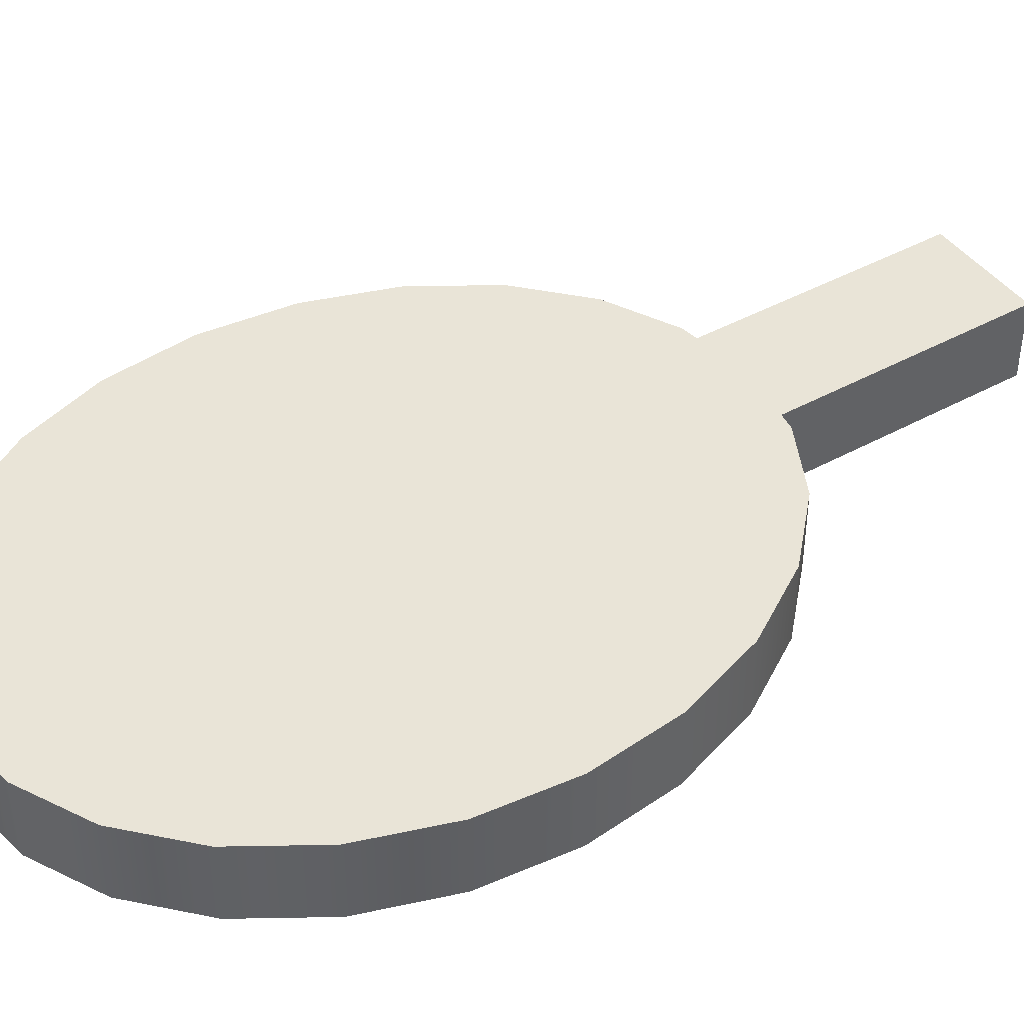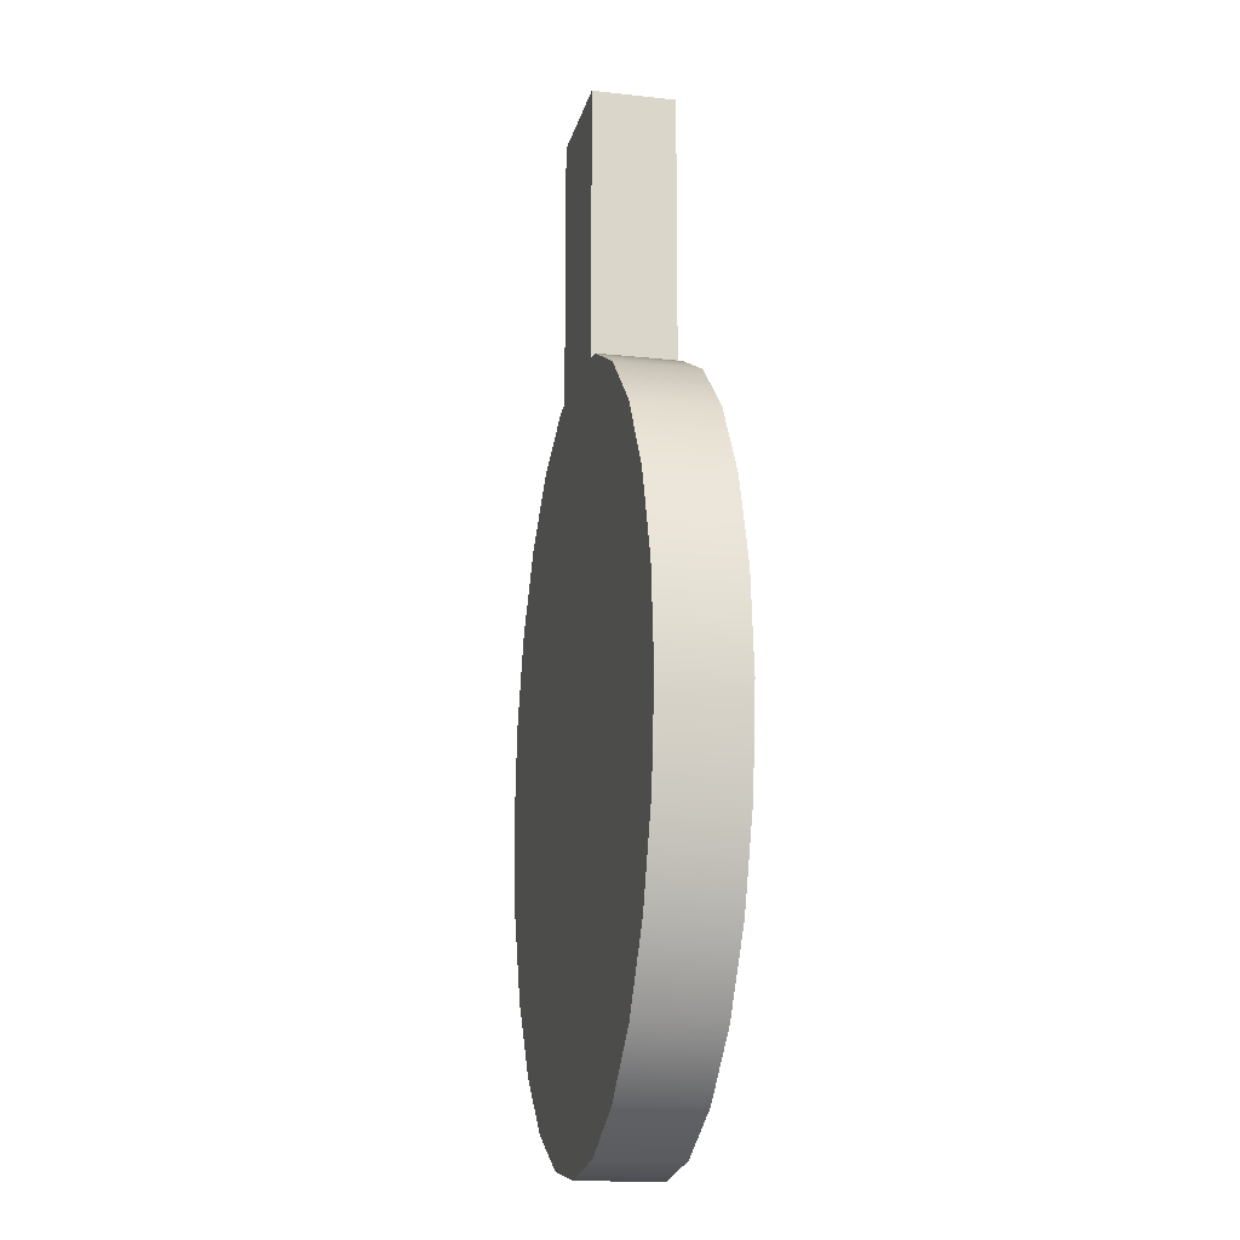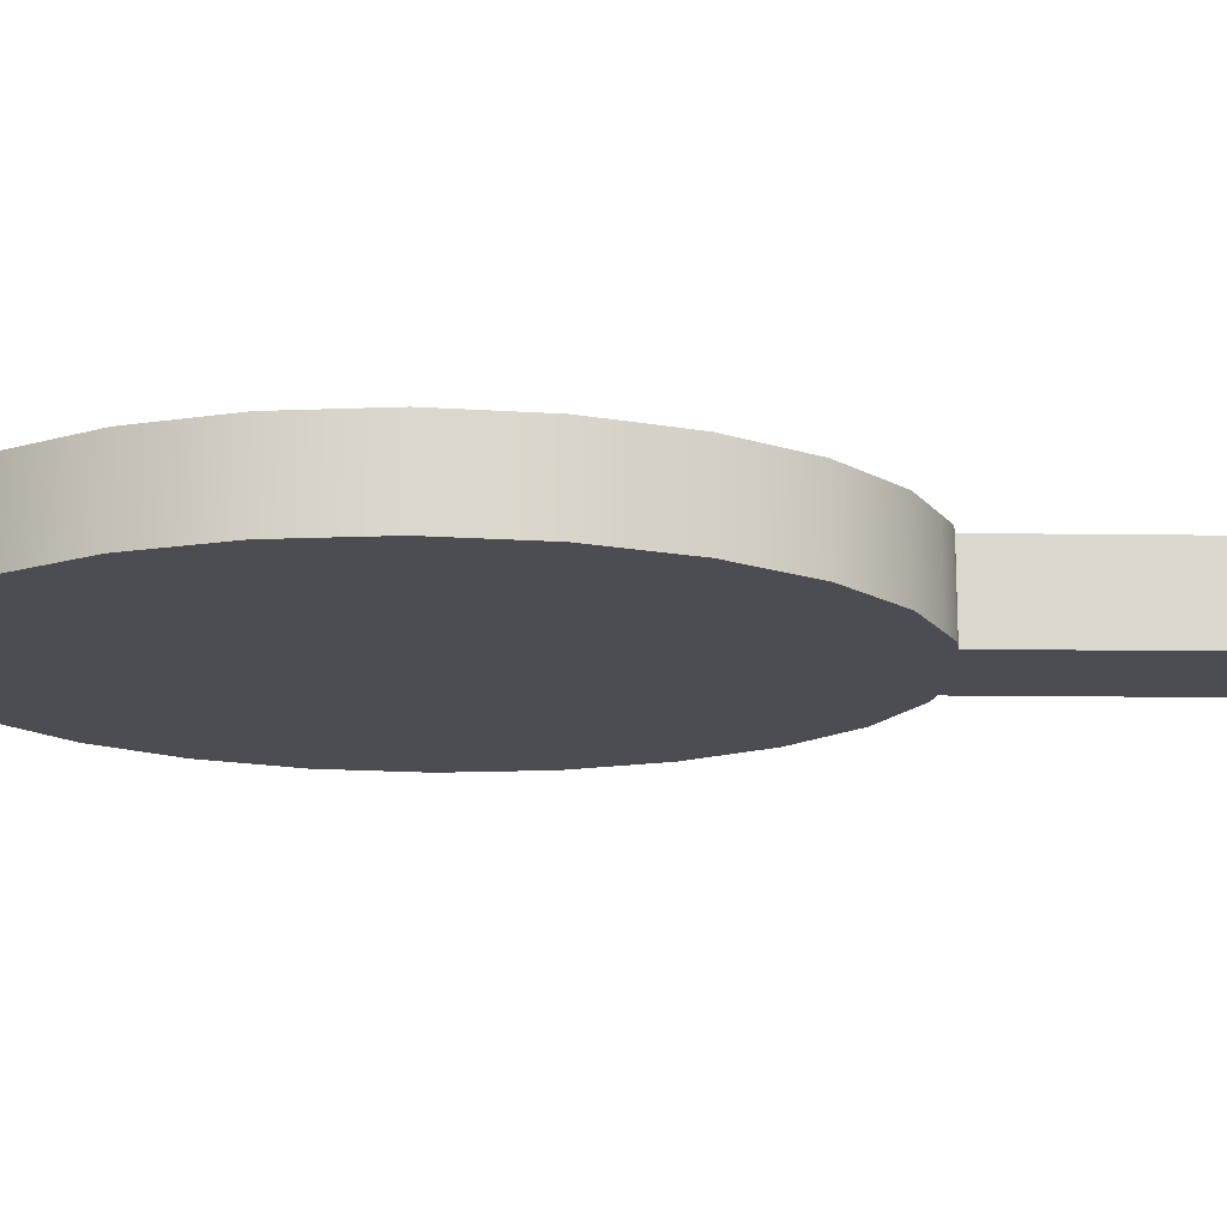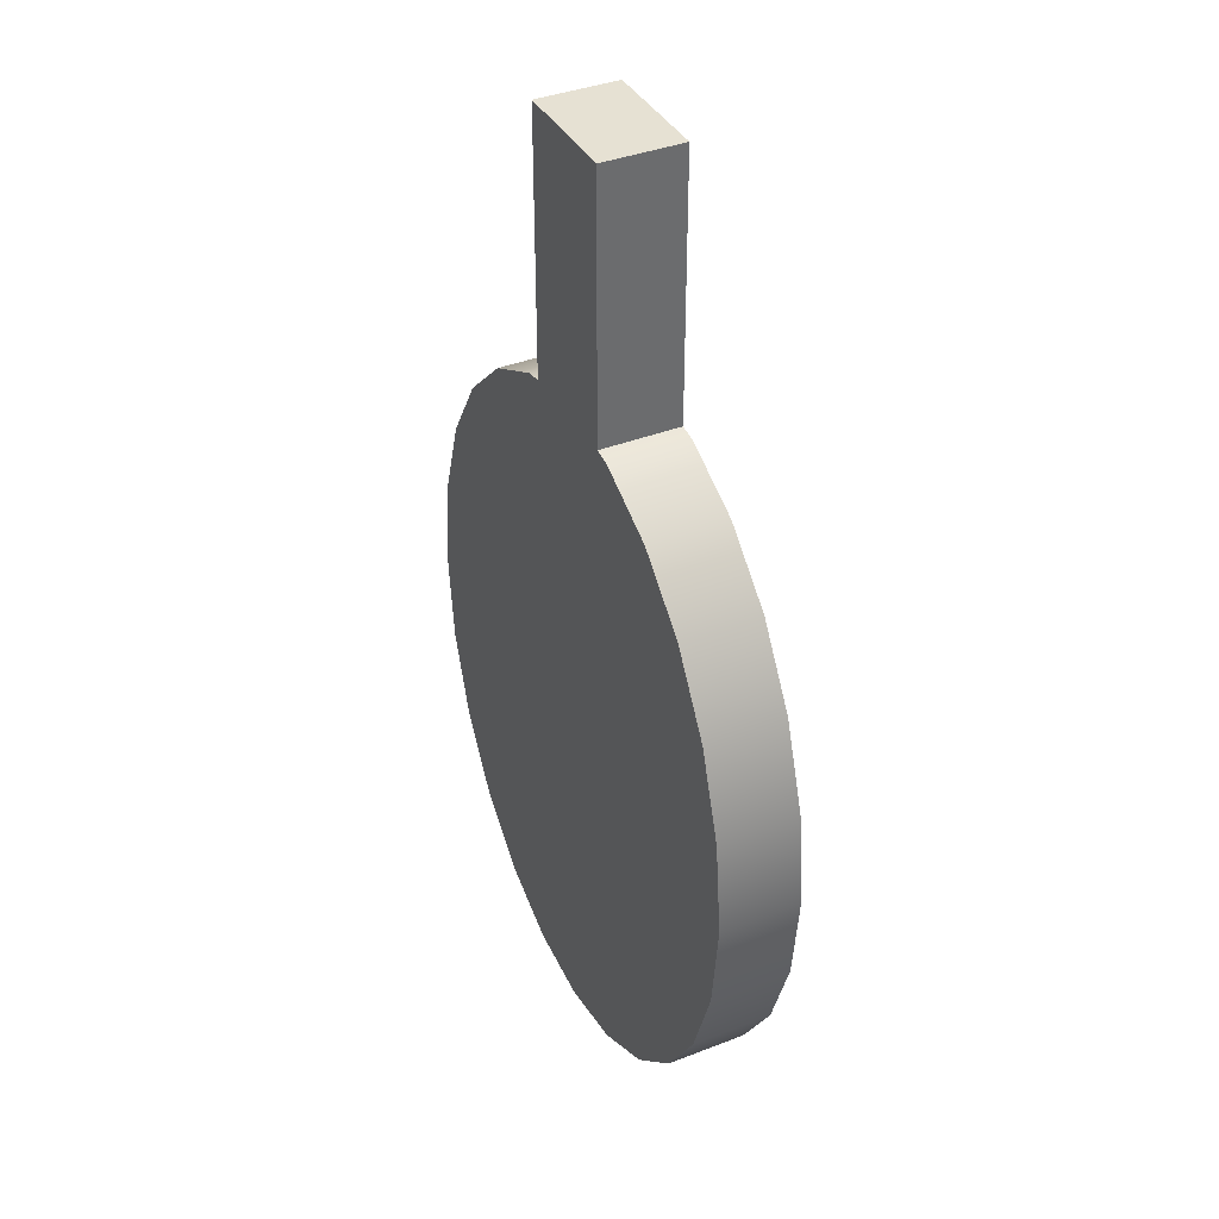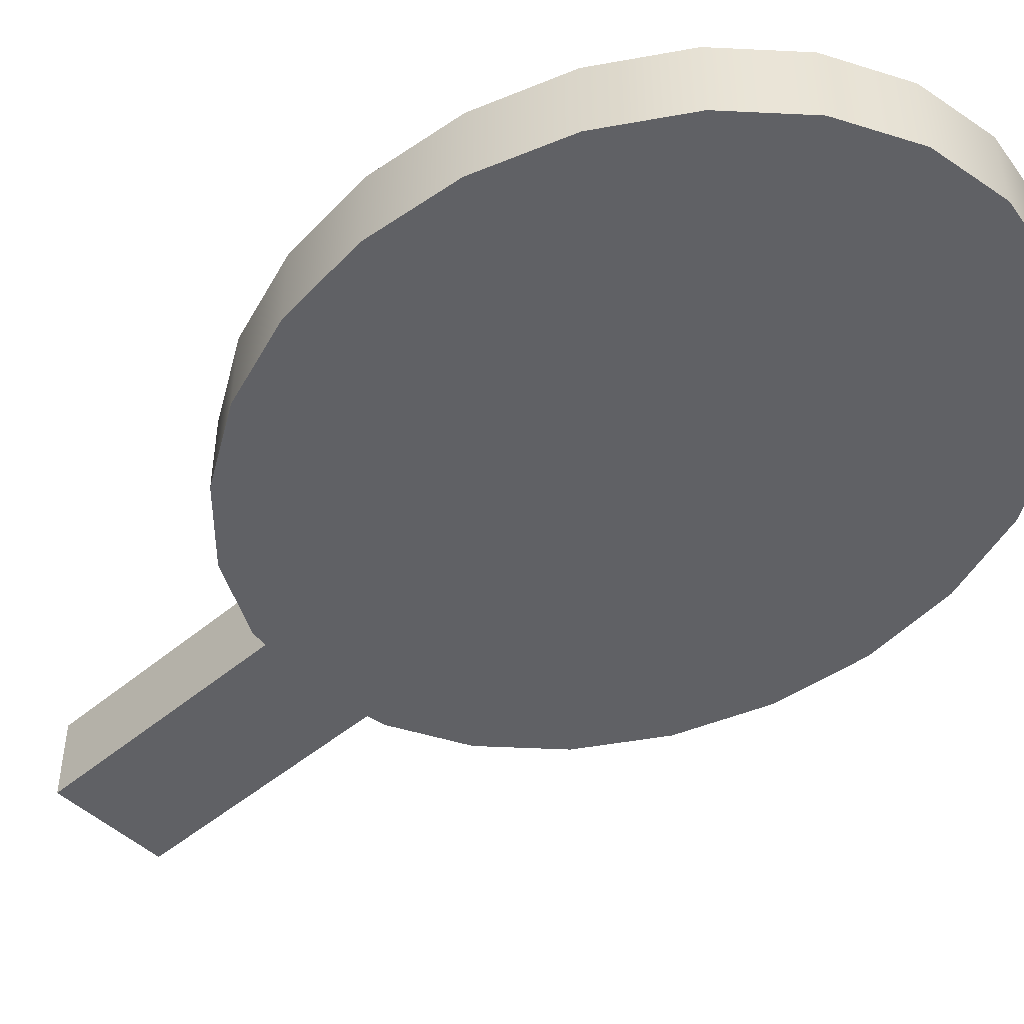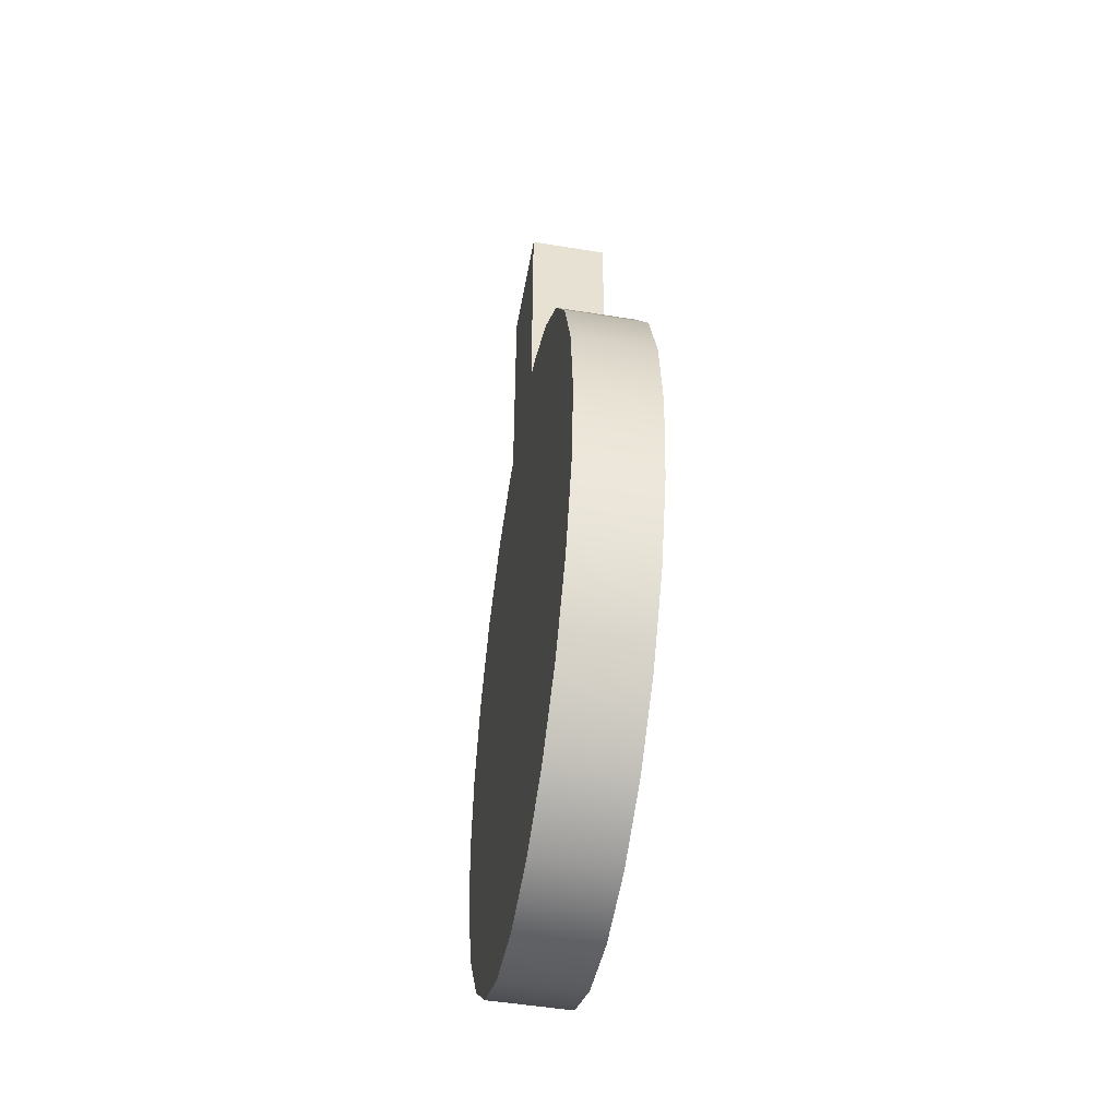
<metadata>
{"format":"obj","ext":"obj","renderer":"f3d","projection":"perspective","resolution":1024,"background":"white","views":[{"elev":43.1,"azim":-123.1,"up":"+Y"},{"elev":-16.4,"azim":-102.8,"up":"+Z"},{"elev":-16.4,"azim":-91.5,"up":"+Y"},{"elev":38.6,"azim":-116.1,"up":"+Z"},{"elev":-47.6,"azim":133.5,"up":"+Y"},{"elev":-50.5,"azim":79.9,"up":"+Z"}]}
</metadata>
<code>
g Mesh1 Model
v -0.07244 -0.0204 -0.02391
v -0.07244 -0.0204 0.02391
v -0.075 -0.0204 -0
f 1 2 3
v -0.06495 -0.0204 0.0462
f 2 1 4
v -0.06495 -0.0204 -0.0462
f 4 1 5
v -0.06495 0 -0.0462
f 1 6 5
v -0.07244 0 -0.02391
f 6 1 7
f 3 7 1
v -0.075 0 -0
f 7 3 8
f 2 8 3
v -0.07244 0 0.02391
f 8 2 9
f 4 9 2
v -0.06495 0 0.0462
f 9 4 10
v -0.05303 -0.0204 0.06534
f 11 10 4
v -0.05303 0 0.06534
f 10 11 12
v -0.0375 0 0.08002
f 11 13 12
v -0.0375 -0.0204 0.08002
f 13 11 14
v -0.05303 -0.0204 -0.06534
f 11 15 14
f 4 15 11
f 4 5 15
v -0.05303 0 -0.06534
f 5 16 15
f 16 5 6
f 6 12 16
f 6 10 12
f 7 10 6
f 7 9 10
f 9 7 8
f 16 12 13
v -0.0375 0 -0.08002
f 16 13 17
v -0.025 0 0.0864
f 17 13 18
f 14 18 13
v -0.025 -0.0204 0.0864
f 18 14 19
v -0.0375 -0.0204 -0.08002
f 14 20 19
f 14 15 20
f 16 20 15
f 20 16 17
v -0.01941 -0.0204 -0.08925
f 17 21 20
v -0.01941 0 -0.08925
f 21 17 22
f 17 18 22
v -0.01941 0 0.08925
f 22 18 23
f 19 23 18
v -0.01941 -0.0204 0.08925
f 23 19 24
f 19 21 24
f 19 20 21
v -0.015 -0.0204 0.08997
f 24 21 25
v 0 -0.0204 -0.0924
f 25 21 26
f 22 26 21
v 0 0 -0.0924
f 26 22 27
v -0.015 0 0.08997
f 22 28 27
f 22 23 28
f 24 28 23
f 28 24 25
v -0.015 -0.0204 0.1576
f 29 28 25
v -0.015 0 0.1576
f 28 29 30
v 0.015 0 0.1576
f 29 31 30
v 0.015 -0.0204 0.1576
f 31 29 32
v 0.015 -0.0204 0.08997
f 29 33 32
f 33 29 25
f 25 26 33
v 0.01941 -0.0204 -0.08925
f 33 26 34
f 27 34 26
v 0.01941 0 -0.08925
f 34 27 35
v 0.015 0 0.08997
f 27 36 35
f 27 28 36
f 28 31 36
f 31 28 30
f 31 33 36
f 33 31 32
v 0.01941 0 0.08925
f 33 37 36
v 0.01941 -0.0204 0.08925
f 37 33 38
f 33 34 38
v 0.025 -0.0204 0.0864
f 38 34 39
v 0.0375 -0.0204 -0.08002
f 39 34 40
f 35 40 34
v 0.0375 0 -0.08002
f 40 35 41
v 0.025 0 0.0864
f 35 42 41
f 35 37 42
f 35 36 37
f 38 42 37
f 42 38 39
v 0.0375 0 0.08002
f 39 43 42
v 0.0375 -0.0204 0.08002
f 43 39 44
f 39 40 44
v 0.05303 -0.0204 0.06534
f 44 40 45
v 0.05303 -0.0204 -0.06534
f 45 40 46
f 41 46 40
v 0.05303 0 -0.06534
f 46 41 47
v 0.05303 0 0.06534
f 41 48 47
f 41 43 48
f 41 42 43
f 44 48 43
f 48 44 45
v 0.06495 -0.0204 0.0462
f 49 48 45
v 0.06495 0 0.0462
f 48 49 50
v 0.07244 -0.0204 0.02391
f 51 50 49
v 0.07244 0 0.02391
f 50 51 52
v 0.075 -0.0204 -0
f 53 52 51
v 0.075 0 -0
f 52 53 54
v 0.07244 -0.0204 -0.02391
f 55 54 53
v 0.07244 0 -0.02391
f 54 55 56
v 0.06495 -0.0204 -0.0462
f 57 56 55
v 0.06495 0 -0.0462
f 56 57 58
f 46 58 57
f 58 46 47
f 47 50 58
f 47 48 50
f 58 50 52
f 58 52 56
f 56 52 54
f 49 46 57
f 45 46 49
f 49 57 55
f 49 55 51
f 51 55 53
f 36 25 33
f 25 36 28

</code>
